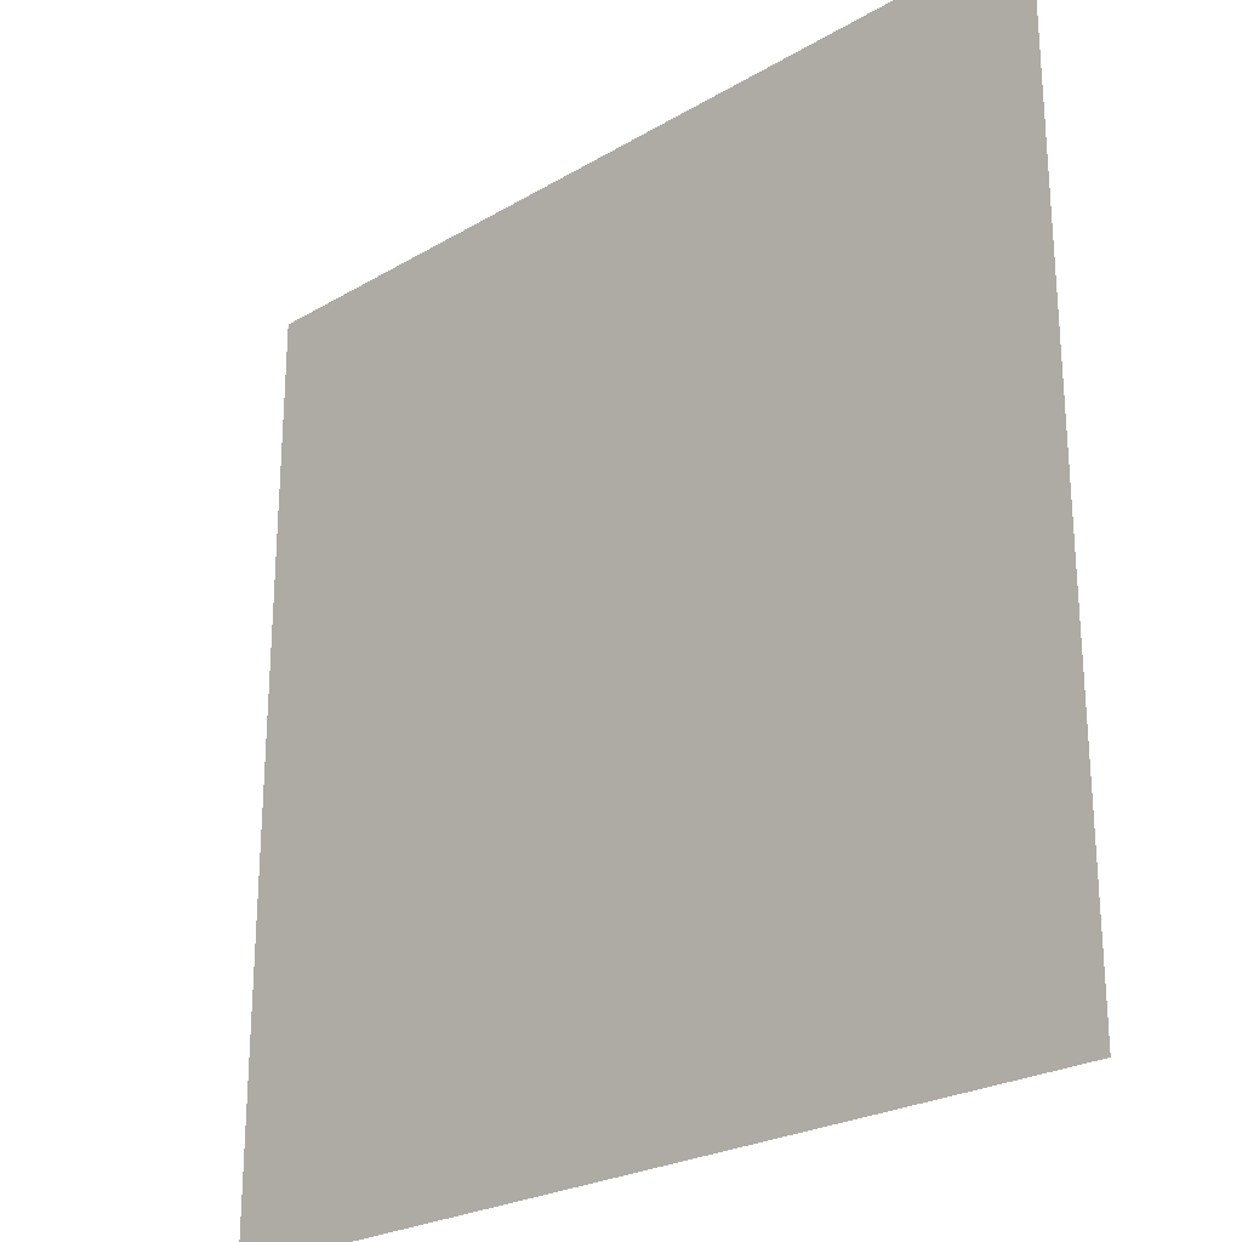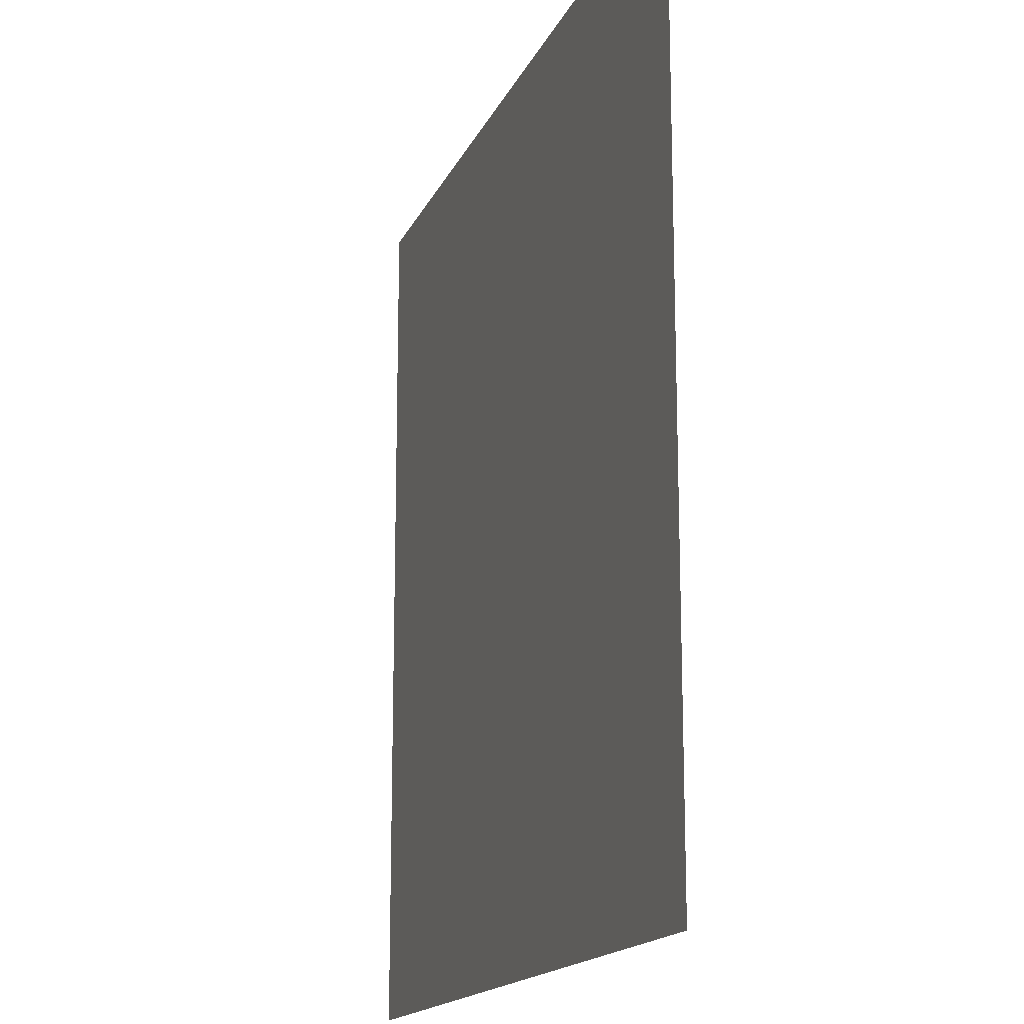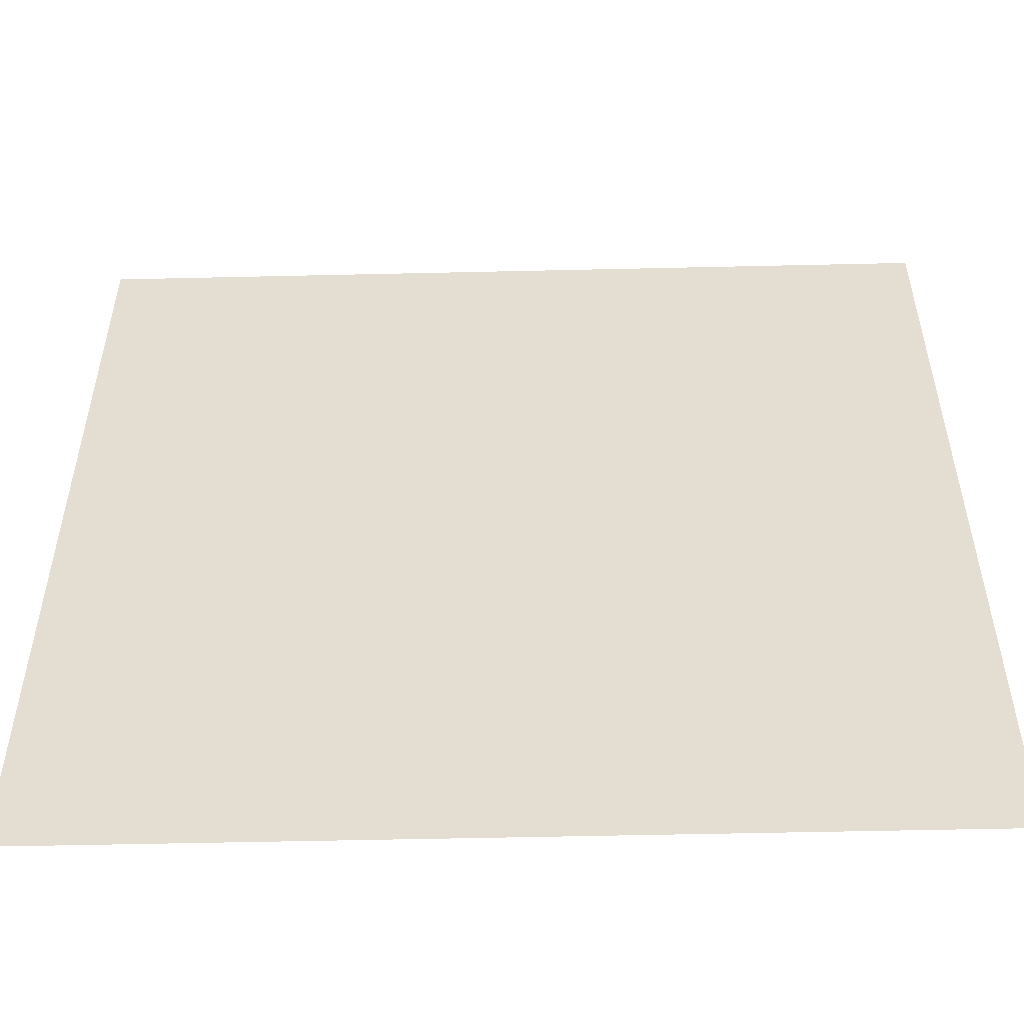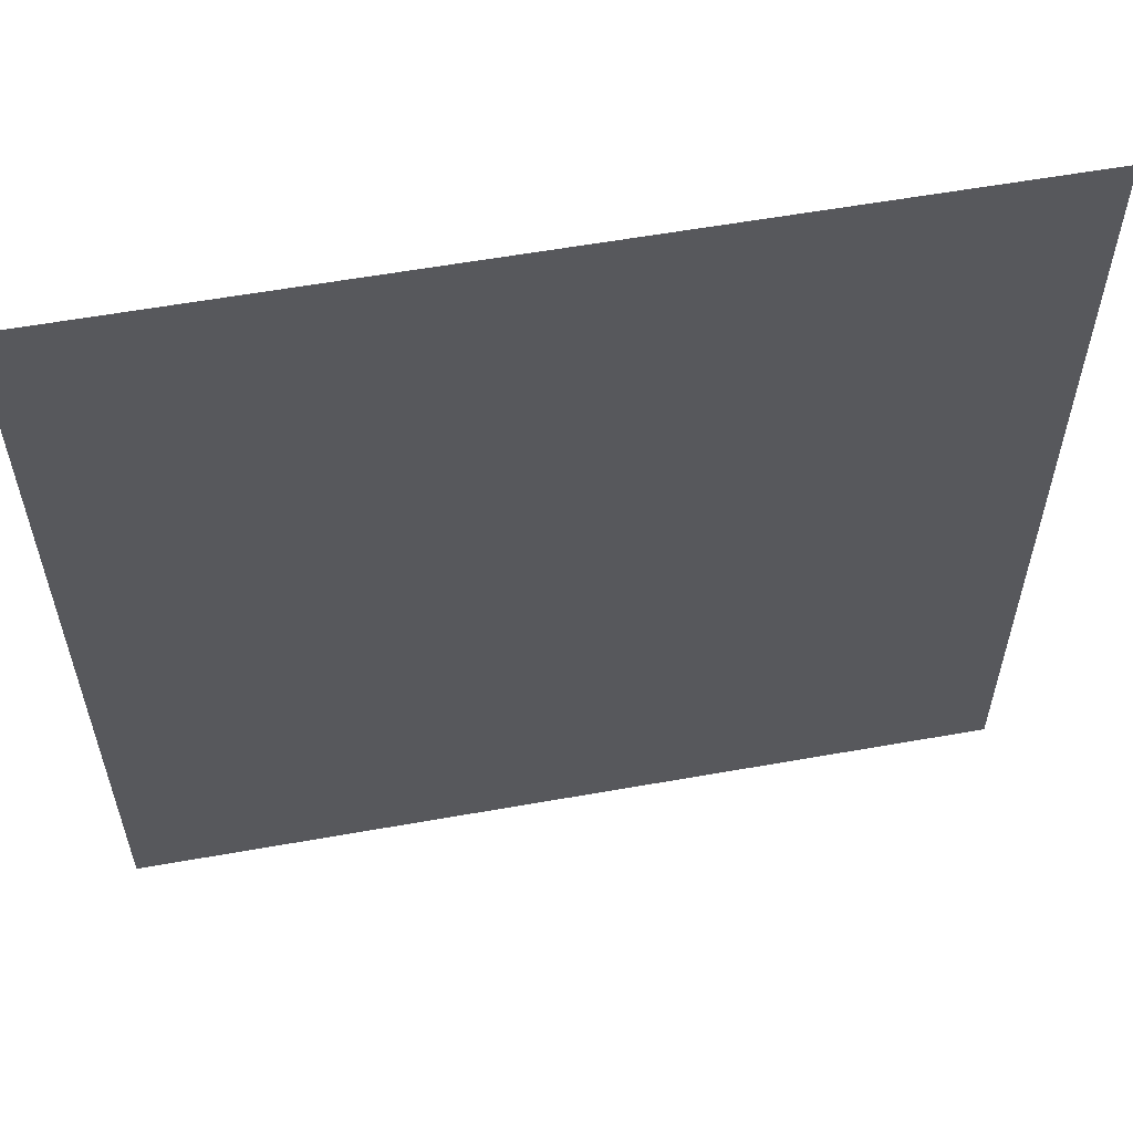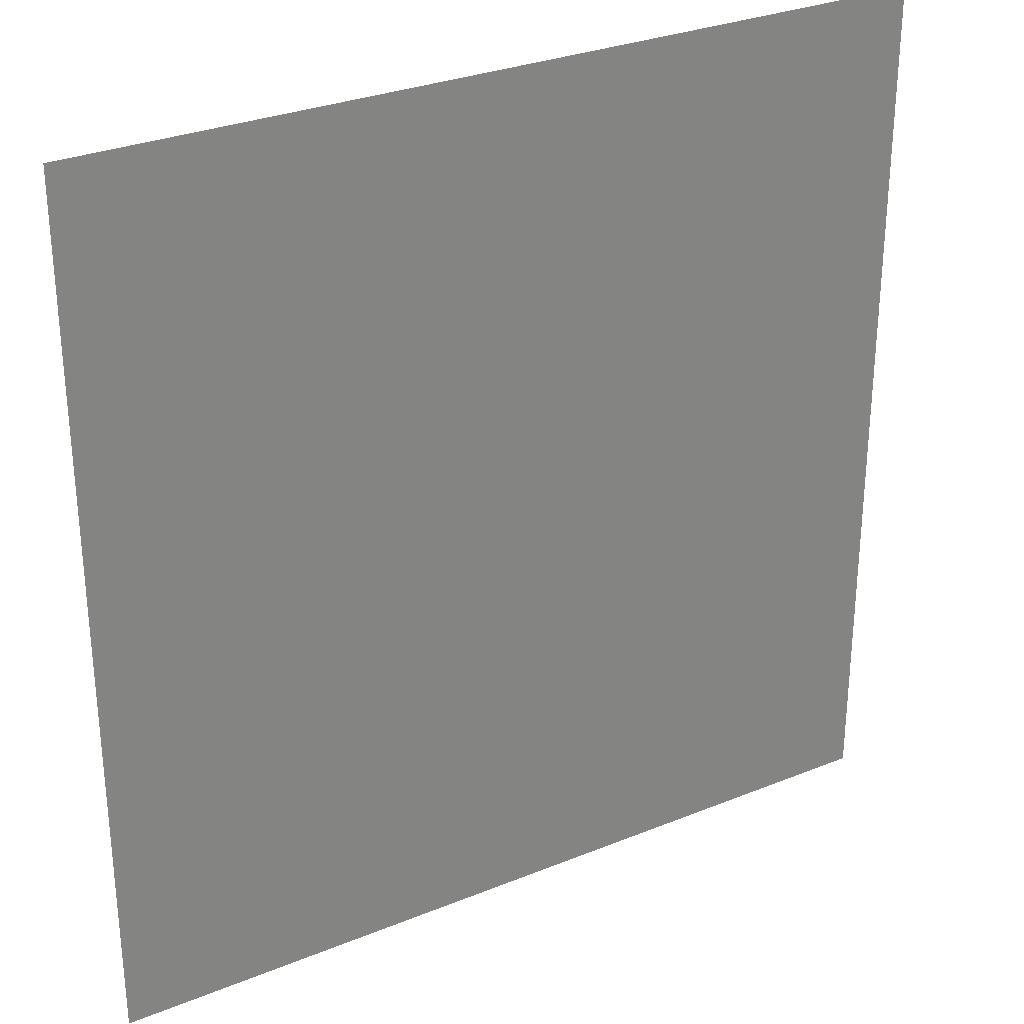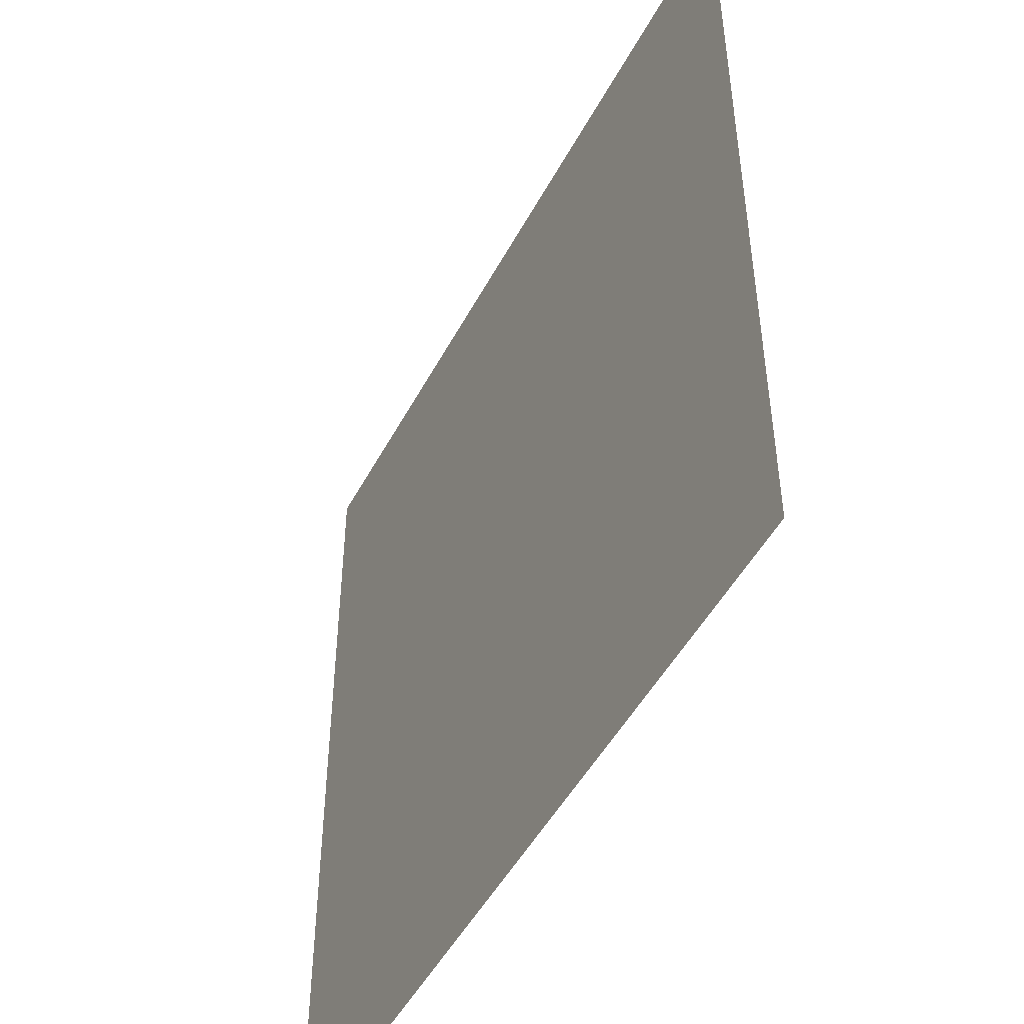
<metadata>
{"format":"obj","ext":"obj","renderer":"f3d","projection":"perspective","resolution":1024,"background":"white","views":[{"elev":-24.9,"azim":-136.4,"up":"+Y"},{"elev":-16.1,"azim":72.3,"up":"+Y"},{"elev":-53.5,"azim":-178.6,"up":"+Y"},{"elev":58.6,"azim":169.6,"up":"+Y"},{"elev":29.9,"azim":-30.7,"up":"+Y"},{"elev":-48.8,"azim":-117.1,"up":"+Y"}]}
</metadata>
<code>
g DecalMesh_Common_Decal_Sign_11__79
v 0.2202 0.2271 -0.2791
v -0.2202 0.09563 -0.2791
v -0.1444 -0.2271 -0.2791
v 0.2202 0.2271 -0.2791
v -0.1444 -0.2271 -0.2791
v 0.2202 -0.2271 -0.2791
v -0.2202 0.09563 -0.2791
v -0.2202 -0.2271 -0.2791
v -0.1444 -0.2271 -0.2791
v 0.2202 0.2271 -0.2791
v -0.2202 0.2271 -0.2791
v -0.2202 0.09563 -0.2791
g DecalMesh_Common_Decal_Sign_11__79_0
f 3 2 1
f 6 5 4
f 9 8 7
f 12 11 10

</code>
